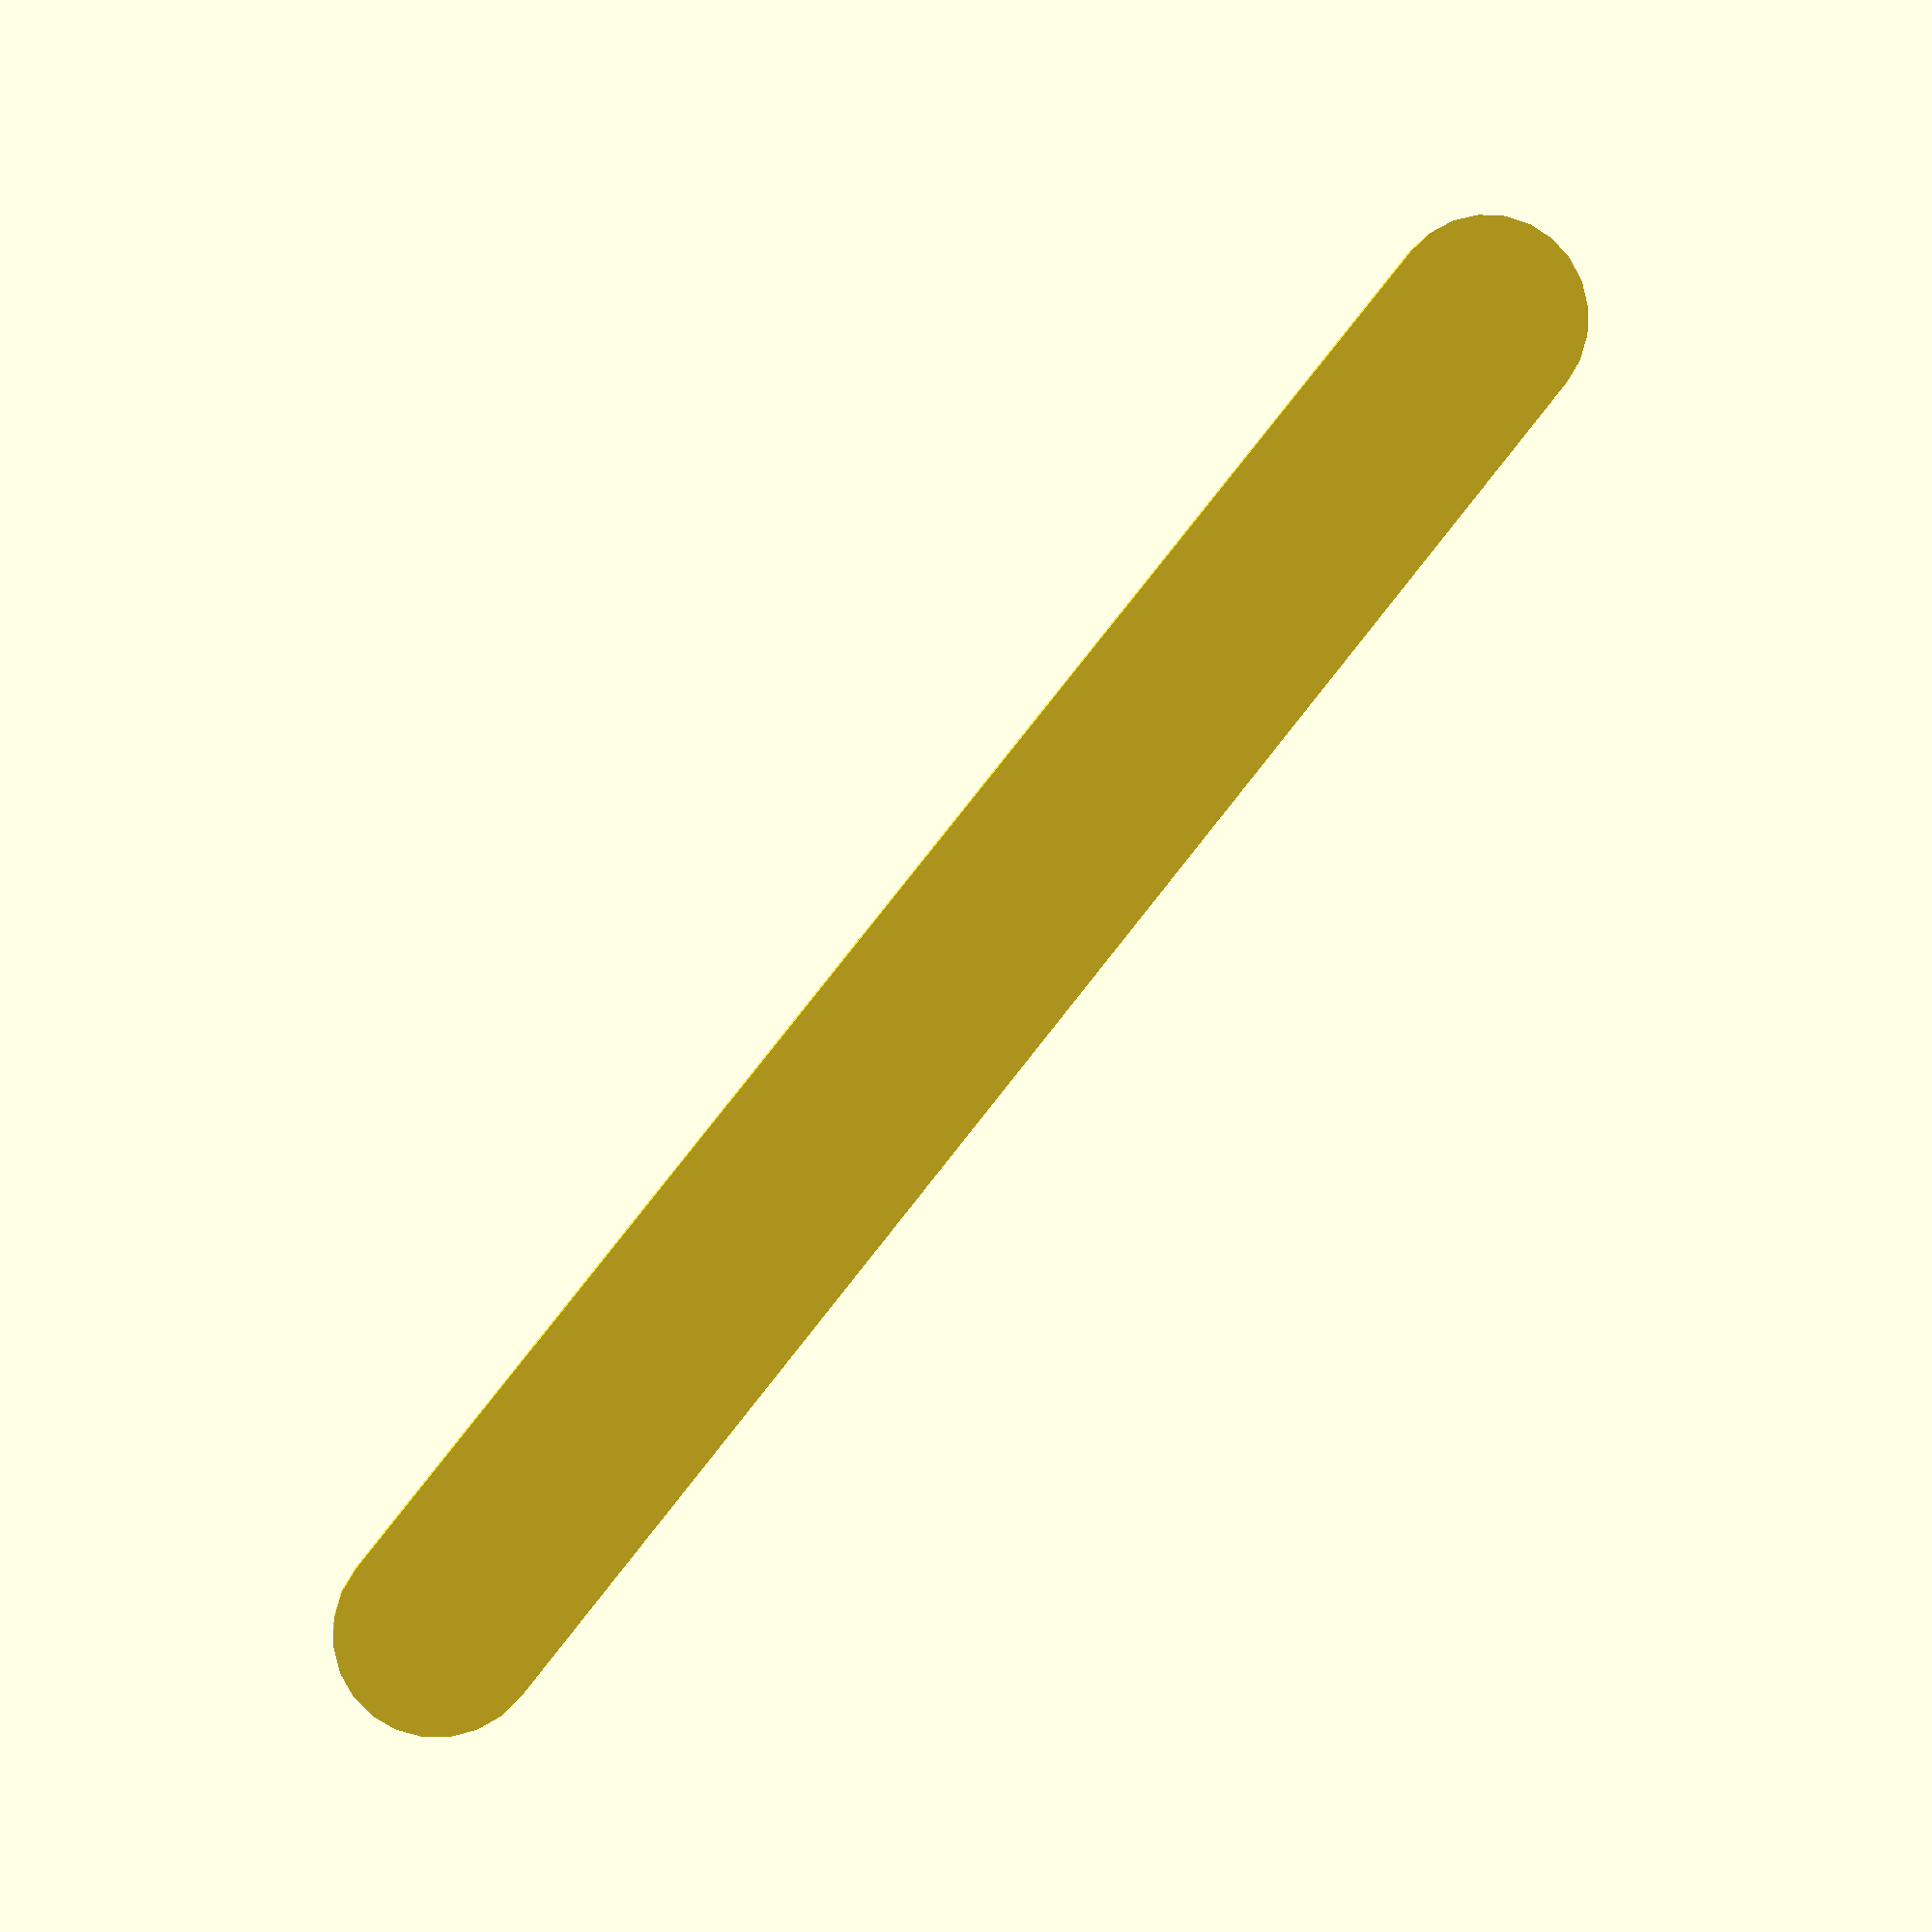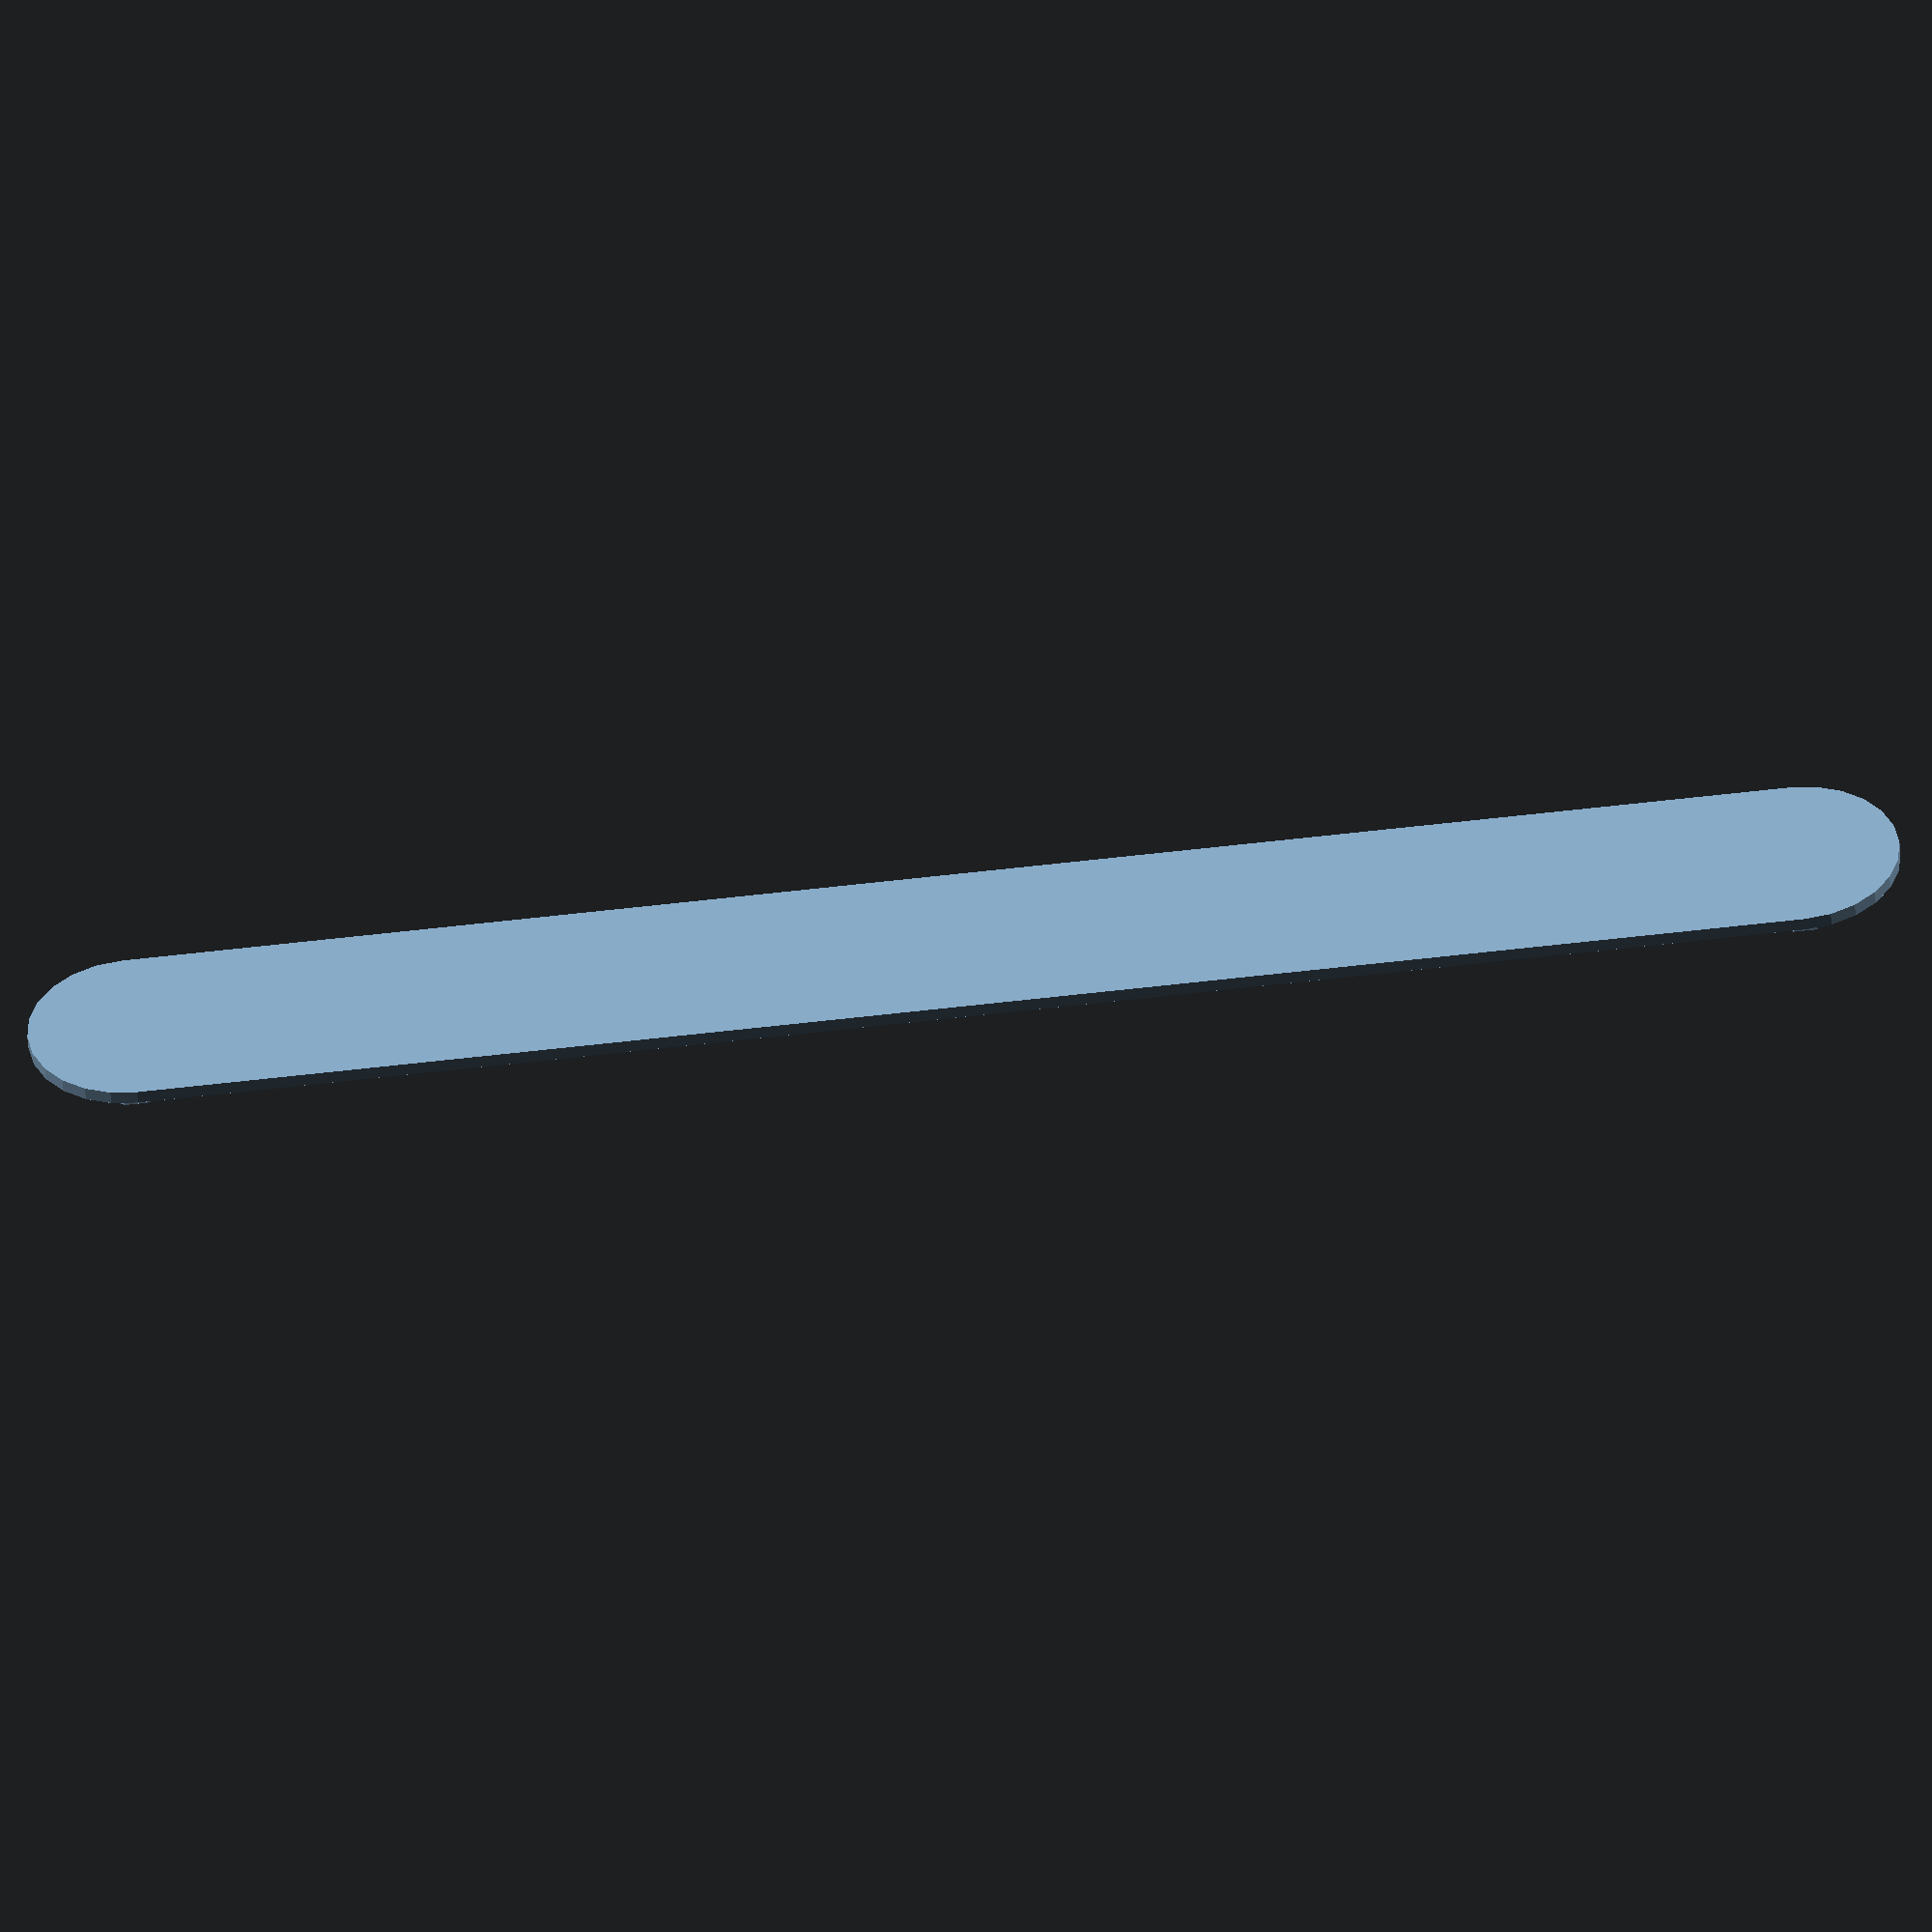
<openscad>

translate([122/2,0,0])
cylinder(d1=3,d2=6,h=5);
translate([-122/2,0,0])
cylinder(d1=3,d2=6,h=5);

hull(){
translate([122/2,0,0])
cylinder(d=15,h=1);
translate([-122/2,0,0])
cylinder(d=15,h=1);
}
</openscad>
<views>
elev=179.2 azim=51.1 roll=7.8 proj=p view=wireframe
elev=229.9 azim=4.1 roll=355.7 proj=o view=solid
</views>
